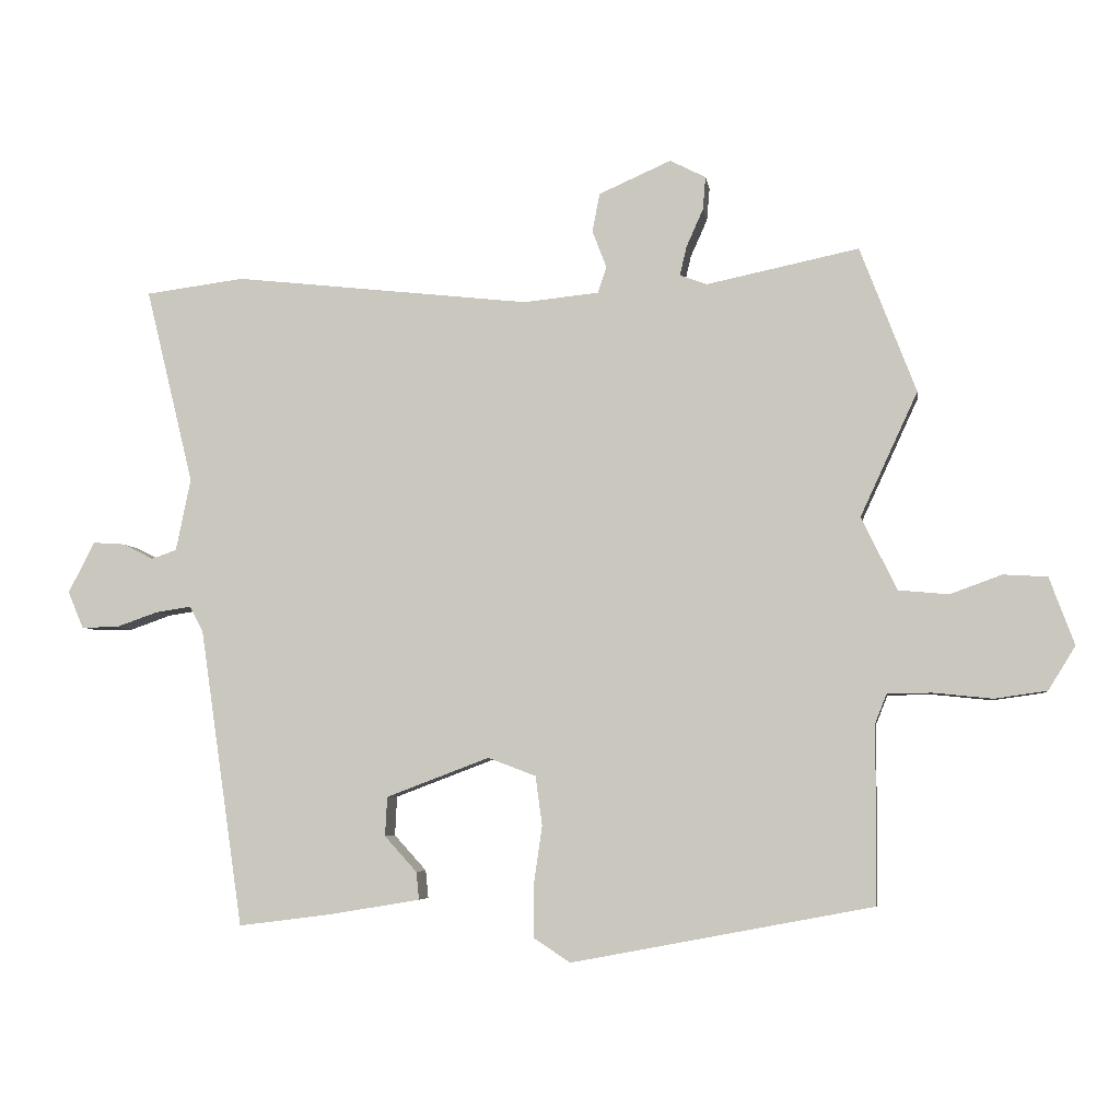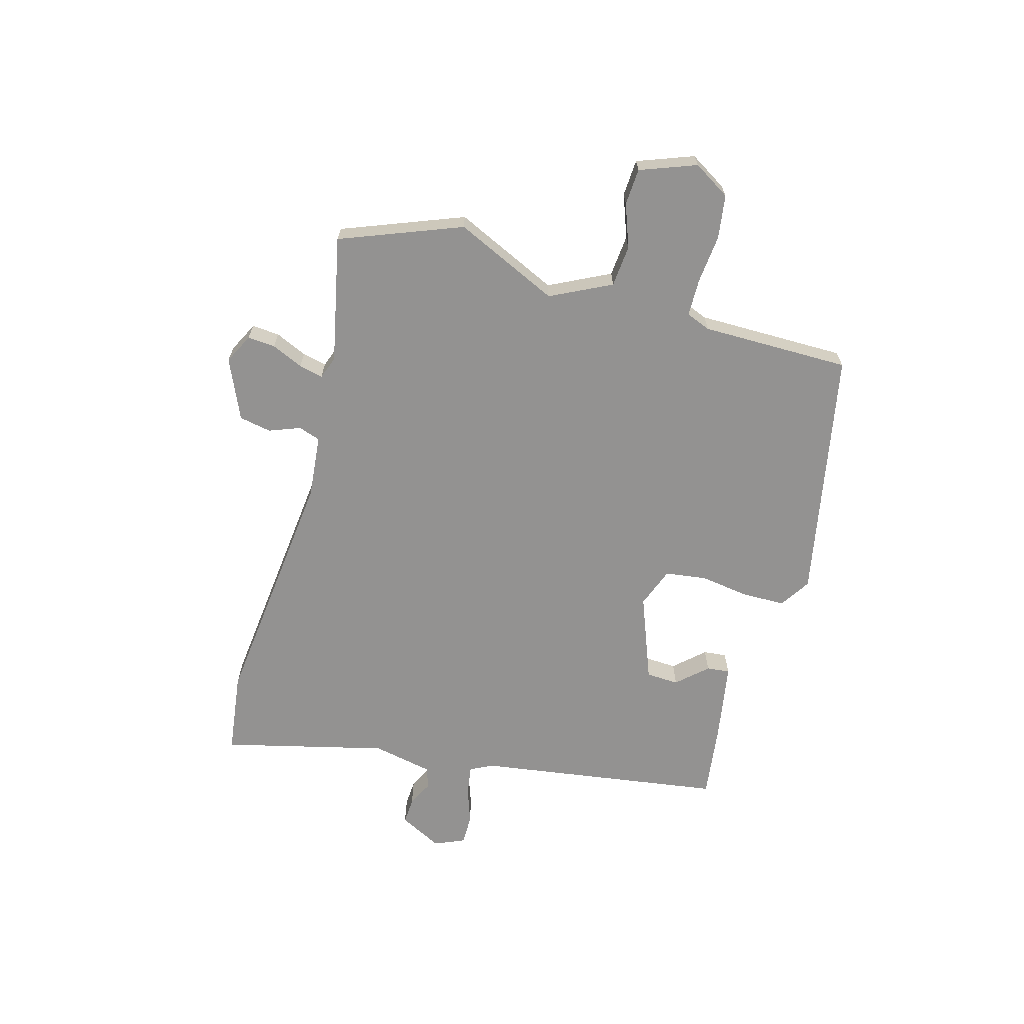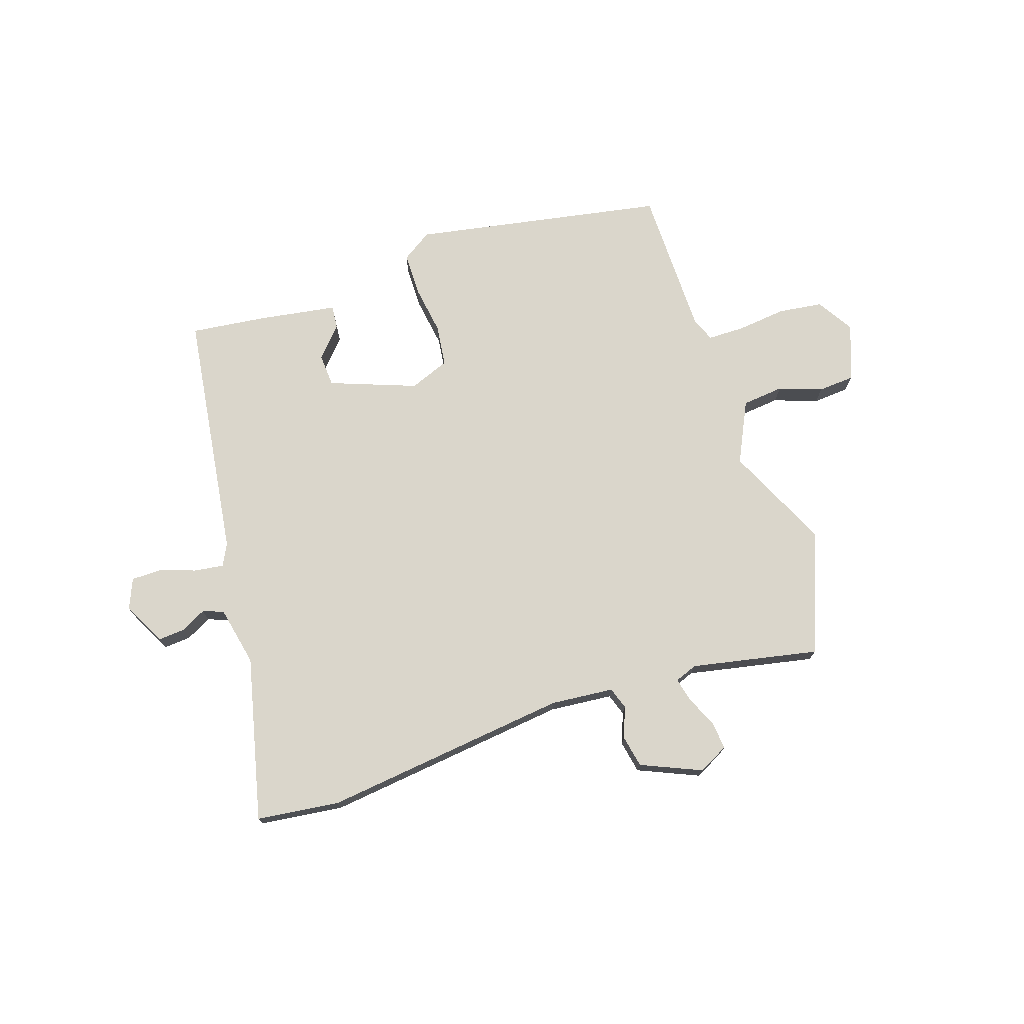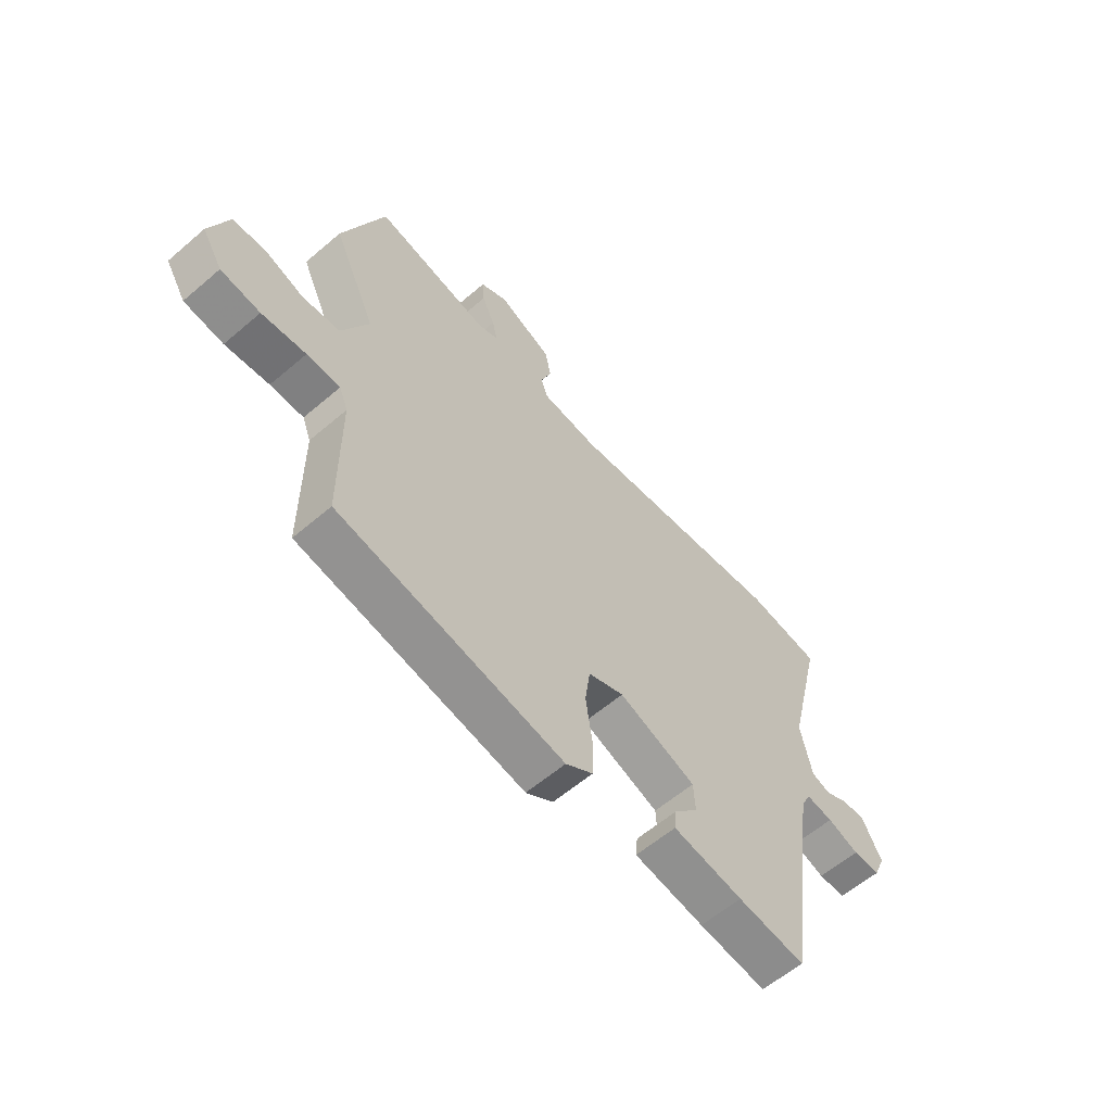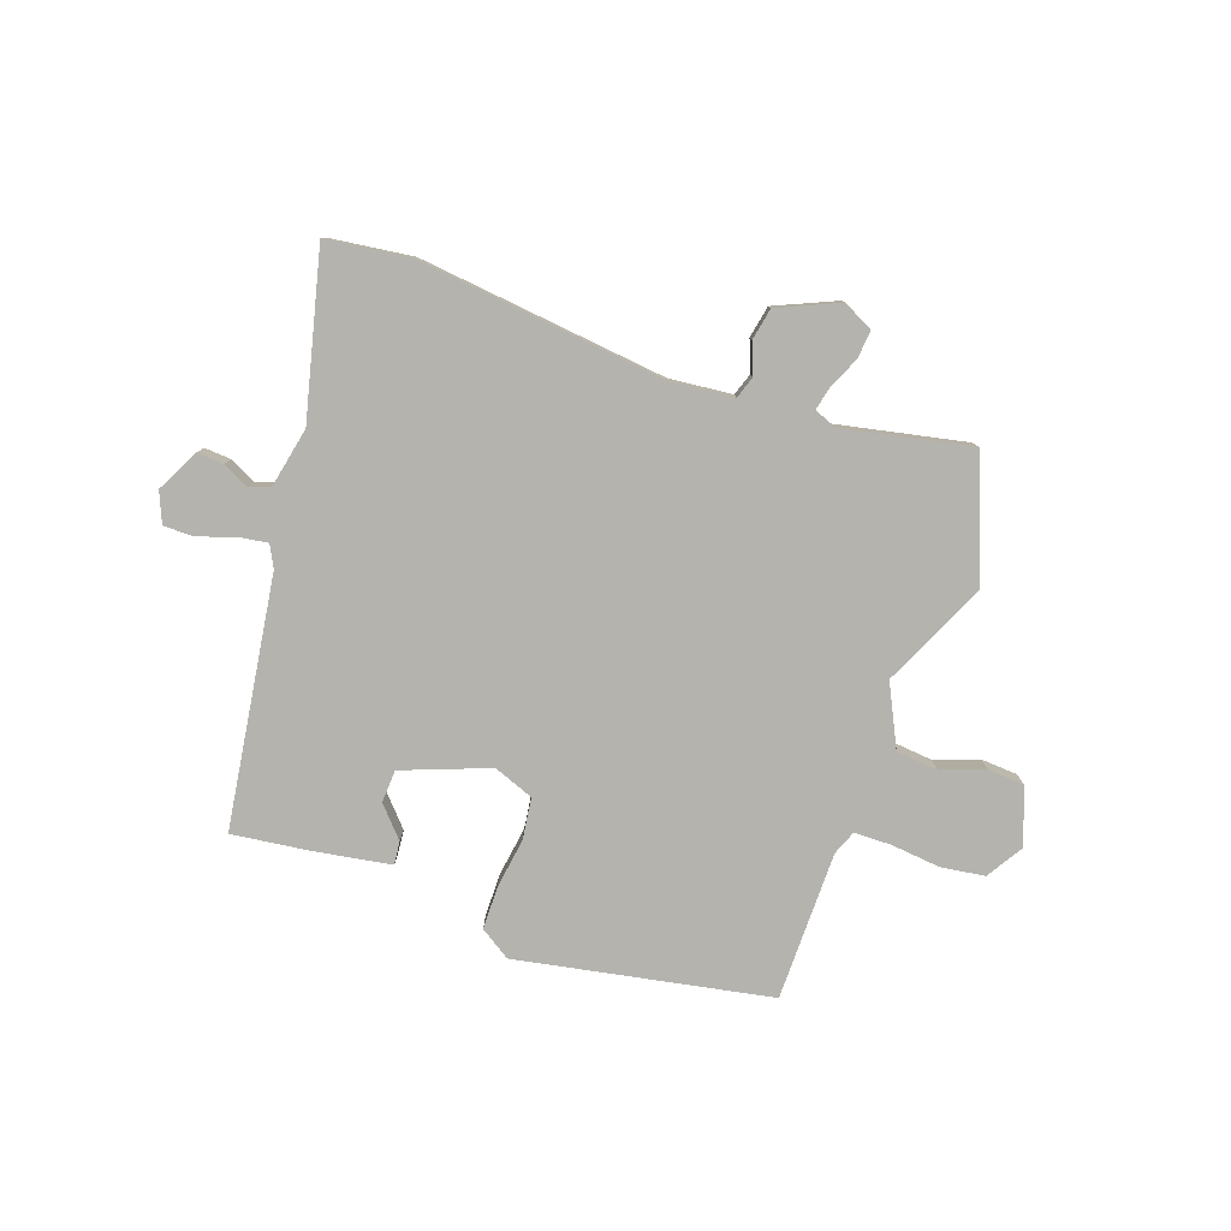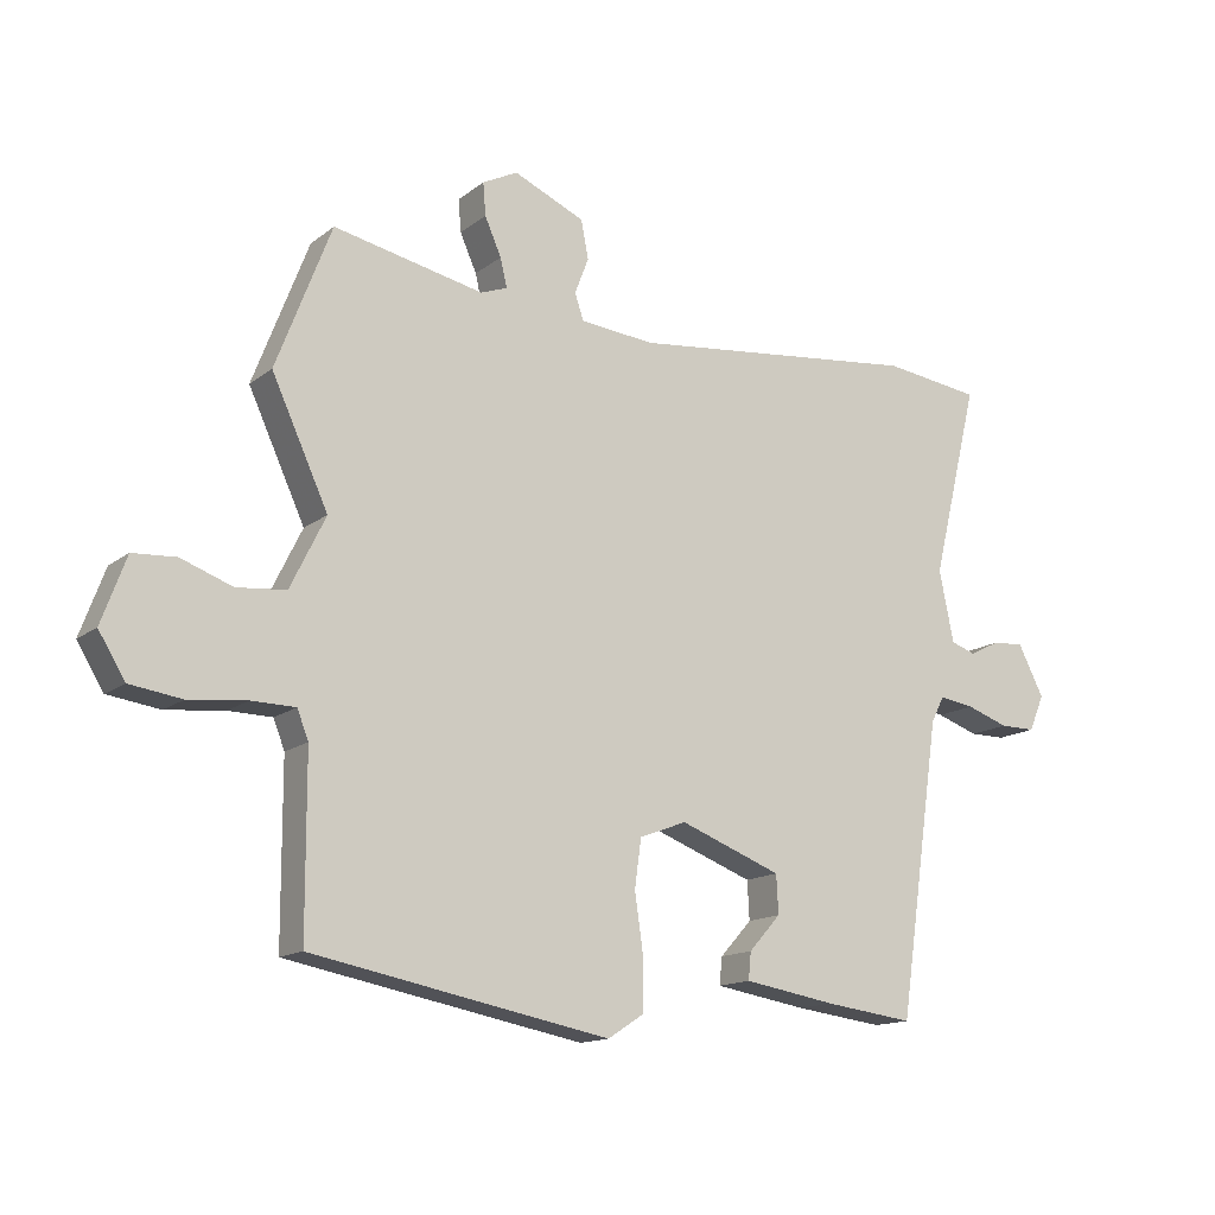
<metadata>
{"format":"obj","ext":"obj","renderer":"f3d","projection":"perspective","resolution":1024,"background":"white","views":[{"elev":-5.2,"azim":8.4,"up":"+Z"},{"elev":-66.5,"azim":74.6,"up":"+Y"},{"elev":74.1,"azim":-18.7,"up":"+Y"},{"elev":-59.5,"azim":131.3,"up":"+Z"},{"elev":-79.9,"azim":-19.4,"up":"+Y"},{"elev":-14.5,"azim":147.8,"up":"+Z"}]}
</metadata>
<code>
v -0.598 0.07 0.487
v -0.451 0.07 0.506
v -0.011 0.07 0.457
v 0.101 0.07 0.468
v 0.114 0.07 0.507
v 0.093 0.07 0.562
v 0.104 0.07 0.619
v 0.211 0.07 0.666
v 0.264 0.07 0.639
v 0.26 0.07 0.59
v 0.235 0.07 0.534
v 0.225 0.07 0.491
v 0.265 0.07 0.476
v 0.491 0.07 0.523
v 0.574 0.07 0.307
v 0.489 0.07 0.123
v 0.542 0.07 0.015
v 0.616 0.07 0.008
v 0.693 0.07 0.036
v 0.758 0.07 0.032
v 0.795 0.07 -0.068
v 0.755 0.07 -0.133
v 0.677 0.07 -0.144
v 0.59 0.07 -0.135
v 0.524 0.07 -0.136
v 0.507 0.07 -0.179
v 0.506 0.07 -0.443
v 0.059 0.07 -0.528
v 0.005 0.07 -0.493
v 0.004 0.07 -0.417
v 0.017 0.07 -0.328
v 0.007 0.07 -0.255
v -0.064 0.07 -0.228
v -0.217 0.07 -0.286
v -0.22 0.07 -0.344
v -0.172 0.07 -0.397
v -0.168 0.07 -0.438
v -0.307 0.07 -0.461
v -0.441 0.07 -0.478
v -0.505 0.07 -0.037
v -0.525 0.07 0.002
v -0.578 0.07 -0.006
v -0.641 0.07 -0.028
v -0.695 0.07 -0.028
v -0.718 0.07 0.026
v -0.679 0.07 0.102
v -0.632 0.07 0.099
v -0.586 0.07 0.076
v -0.549 0.07 0.089
v -0.527 0.07 0.196
v -0.598 0 0.487
v -0.451 0 0.506
v -0.011 0 0.457
v 0.101 0 0.468
v 0.114 0 0.507
v 0.093 0 0.562
v 0.104 0 0.619
v 0.211 0 0.666
v 0.264 0 0.639
v 0.26 0 0.59
v 0.235 0 0.534
v 0.225 0 0.491
v 0.265 0 0.476
v 0.491 0 0.523
v 0.574 0 0.307
v 0.489 0 0.123
v 0.542 0 0.015
v 0.616 0 0.008
v 0.693 0 0.036
v 0.758 0 0.032
v 0.795 0 -0.068
v 0.755 0 -0.133
v 0.677 0 -0.144
v 0.59 0 -0.135
v 0.524 0 -0.136
v 0.507 0 -0.179
v 0.506 0 -0.443
v 0.059 0 -0.528
v 0.005 0 -0.493
v 0.004 0 -0.417
v 0.017 0 -0.328
v 0.007 0 -0.255
v -0.064 0 -0.228
v -0.217 0 -0.286
v -0.22 0 -0.344
v -0.172 0 -0.397
v -0.168 0 -0.438
v -0.307 0 -0.461
v -0.441 0 -0.478
v -0.505 0 -0.037
v -0.525 0 0.002
v -0.578 0 -0.006
v -0.641 0 -0.028
v -0.695 0 -0.028
v -0.718 0 0.026
v -0.679 0 0.102
v -0.632 0 0.099
v -0.586 0 0.076
v -0.549 0 0.089
v -0.527 0 0.196
f 46 47 48
f 45 46 48
f 44 45 48
f 43 44 48
f 42 43 48
f 41 42 48 49
f 40 41 49 50
f 38 39 40
f 37 38 40
f 36 37 40
f 35 36 40
f 34 35 40 50
f 29 30 31
f 28 29 31
f 27 28 31
f 26 27 31
f 25 26 31 32
f 22 23 24
f 21 22 24
f 20 21 24
f 19 20 24
f 18 19 24
f 17 18 24 25
f 25 32 33
f 17 25 33
f 16 17 33
f 33 34 50
f 16 33 50
f 15 16 50
f 14 15 50
f 13 14 50
f 9 10 11
f 8 9 11
f 7 8 11
f 6 7 11
f 5 6 11
f 50 1 2 3
f 50 3 4
f 12 13 50 4
f 4 5 11 12
f 98 97 96
f 98 96 95
f 98 95 94
f 98 94 93
f 98 93 92
f 99 98 92 91
f 100 99 91 90
f 90 89 88
f 90 88 87
f 90 87 86
f 90 86 85
f 100 90 85 84
f 81 80 79
f 81 79 78
f 81 78 77
f 81 77 76
f 82 81 76 75
f 74 73 72
f 74 72 71
f 74 71 70
f 74 70 69
f 74 69 68
f 75 74 68 67
f 83 82 75
f 83 75 67
f 83 67 66
f 100 84 83
f 100 83 66
f 100 66 65
f 100 65 64
f 100 64 63
f 61 60 59
f 61 59 58
f 61 58 57
f 61 57 56
f 61 56 55
f 53 52 51 100
f 54 53 100
f 54 100 63 62
f 62 61 55 54
f 1 51 52 2
f 2 52 53 3
f 3 53 54 4
f 4 54 55 5
f 5 55 56 6
f 6 56 57 7
f 7 57 58 8
f 8 58 59 9
f 9 59 60 10
f 10 60 61 11
f 11 61 62 12
f 12 62 63 13
f 13 63 64 14
f 14 64 65 15
f 15 65 66 16
f 16 66 67 17
f 17 67 68 18
f 18 68 69 19
f 19 69 70 20
f 20 70 71 21
f 21 71 72 22
f 22 72 73 23
f 23 73 74 24
f 24 74 75 25
f 25 75 76 26
f 26 76 77 27
f 27 77 78 28
f 28 78 79 29
f 29 79 80 30
f 30 80 81 31
f 31 81 82 32
f 32 82 83 33
f 33 83 84 34
f 34 84 85 35
f 35 85 86 36
f 36 86 87 37
f 37 87 88 38
f 38 88 89 39
f 39 89 90 40
f 40 90 91 41
f 41 91 92 42
f 42 92 93 43
f 43 93 94 44
f 44 94 95 45
f 45 95 96 46
f 46 96 97 47
f 47 97 98 48
f 48 98 99 49
f 49 99 100 50
f 50 100 51 1

</code>
